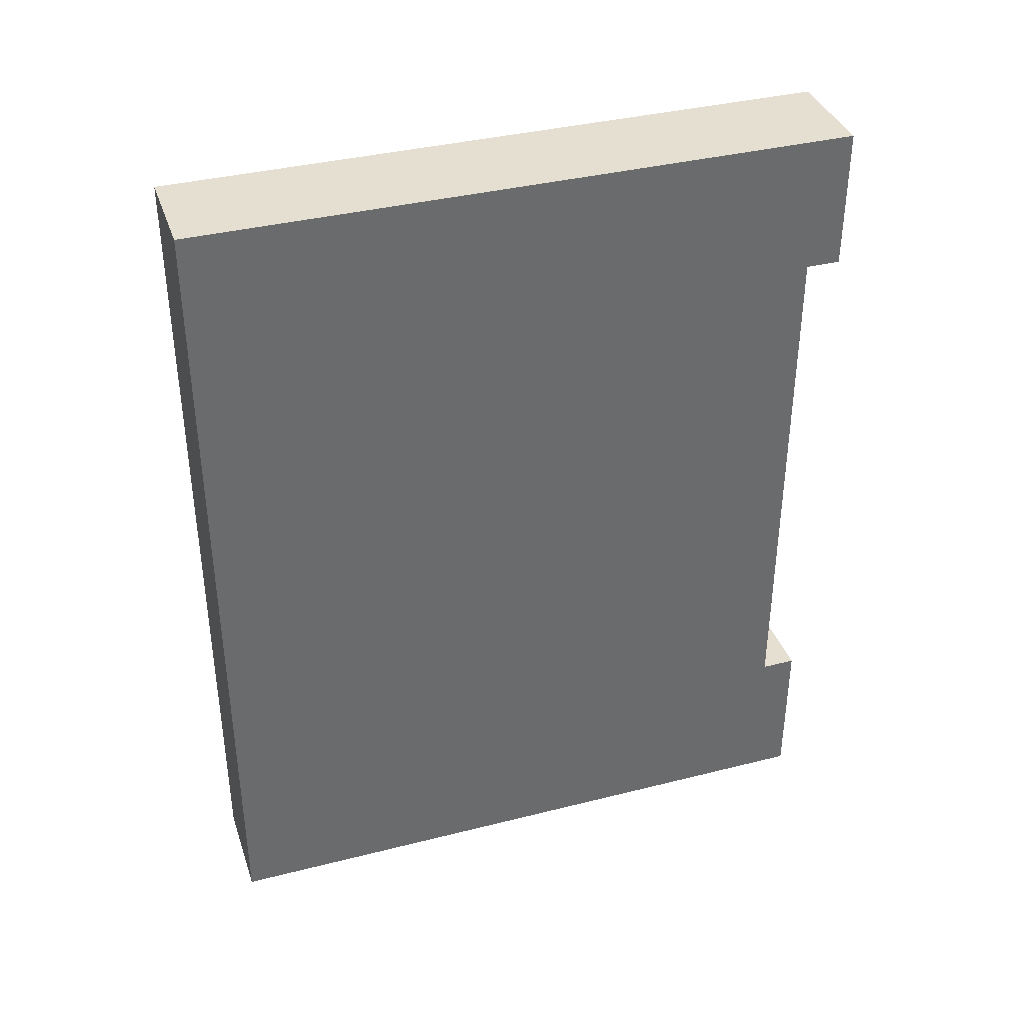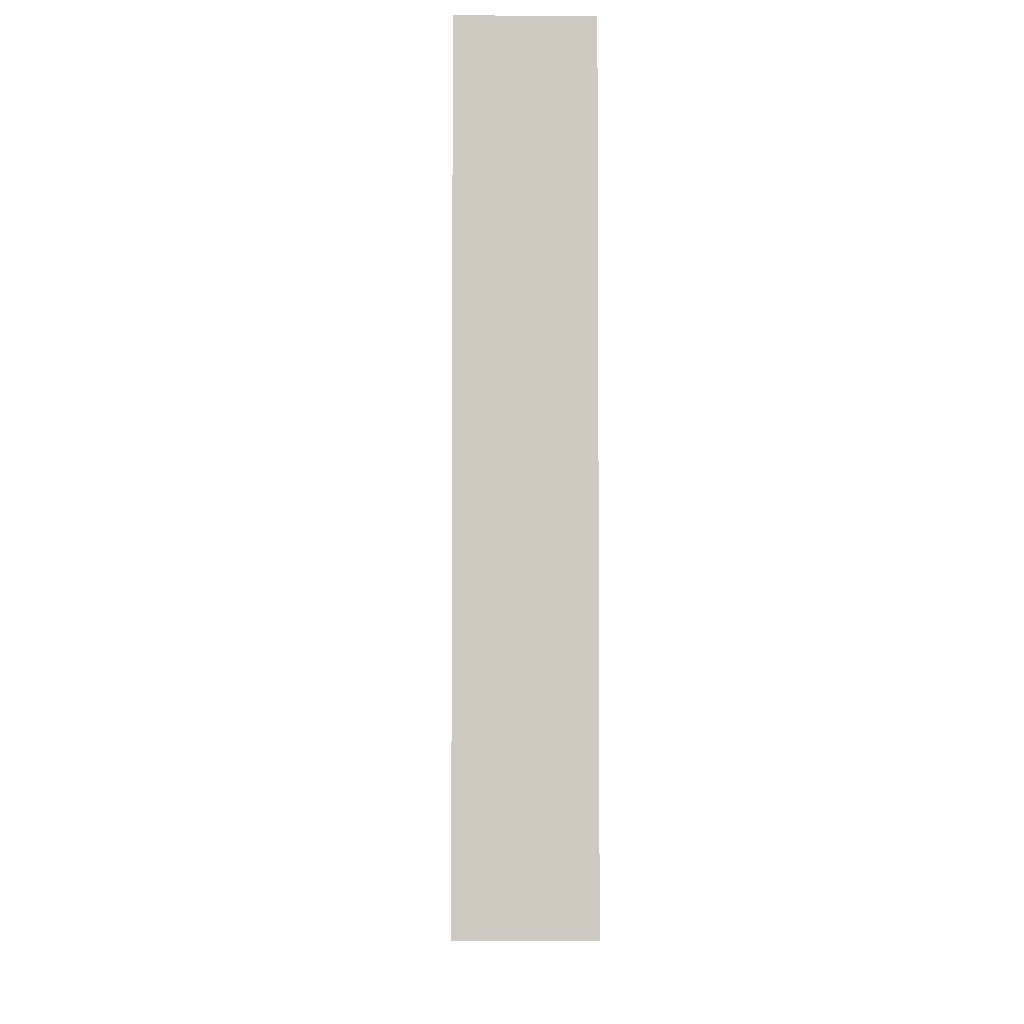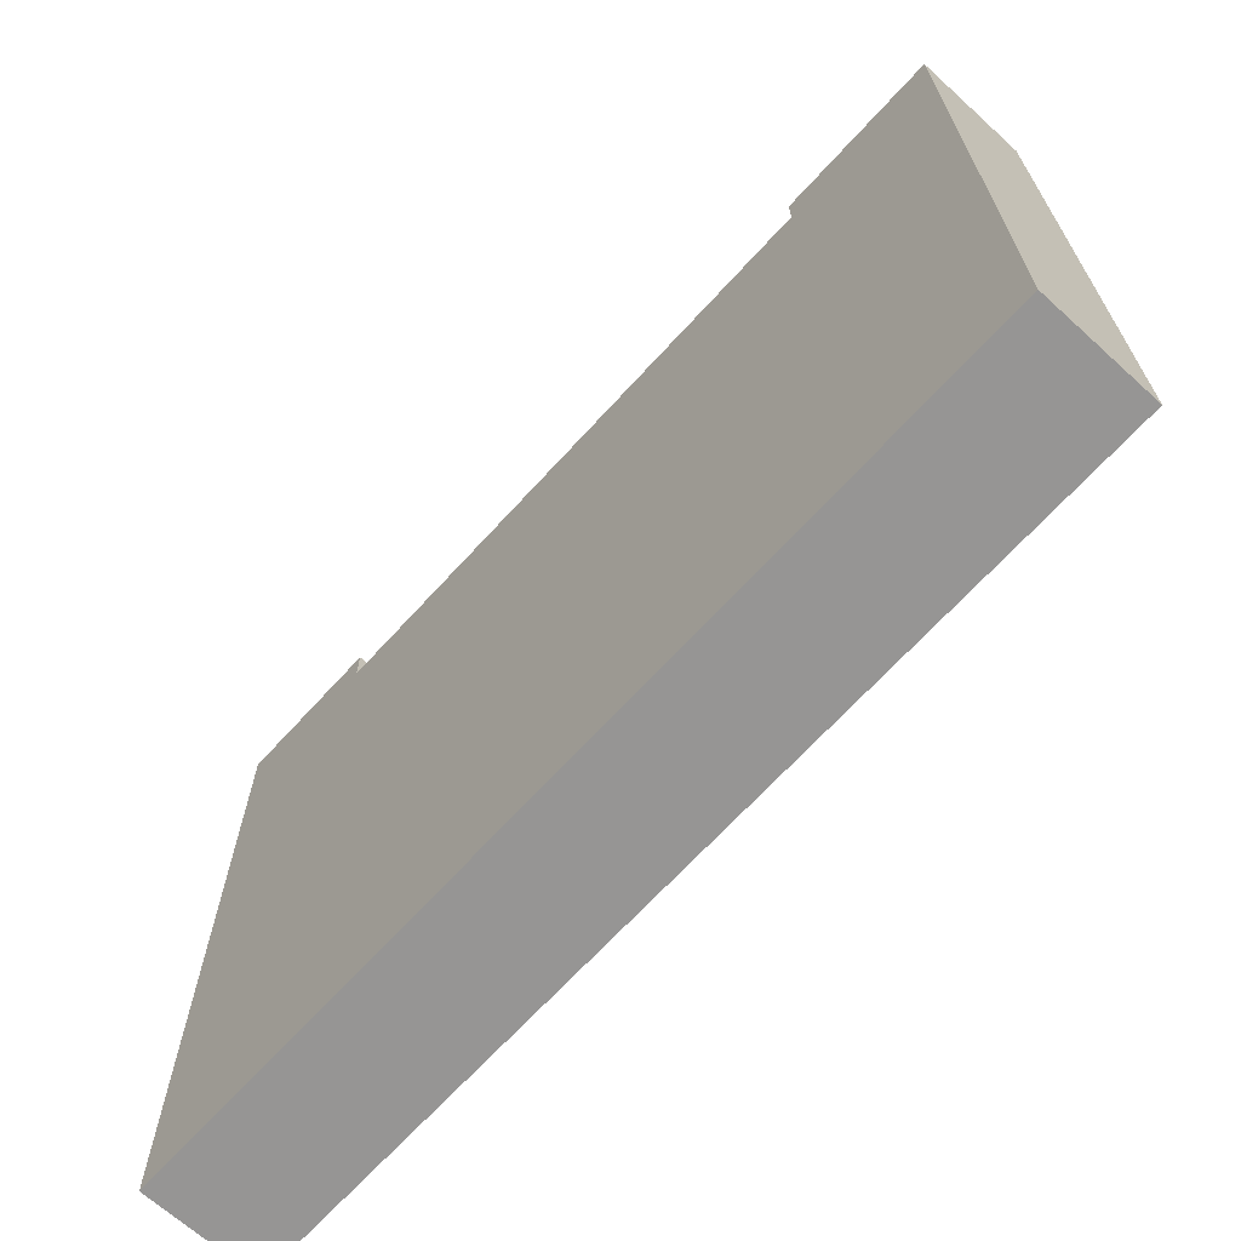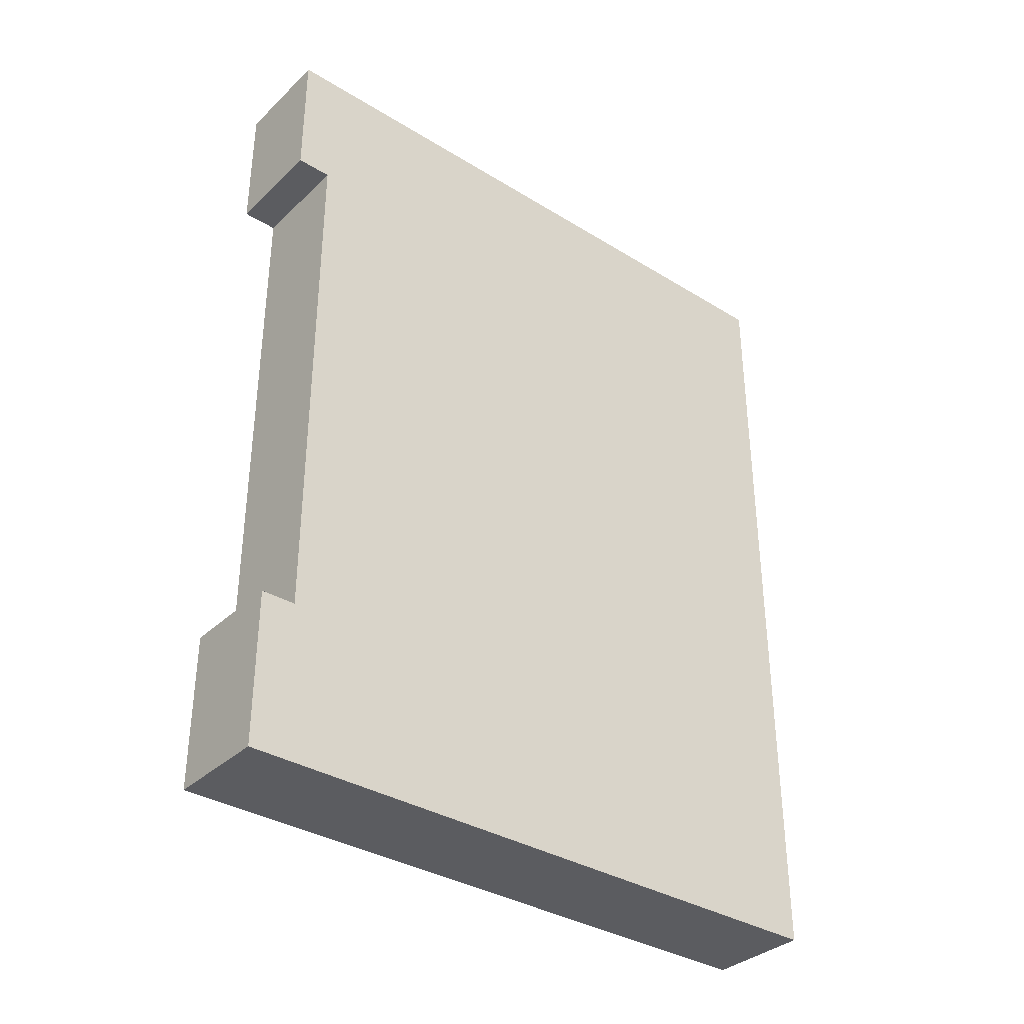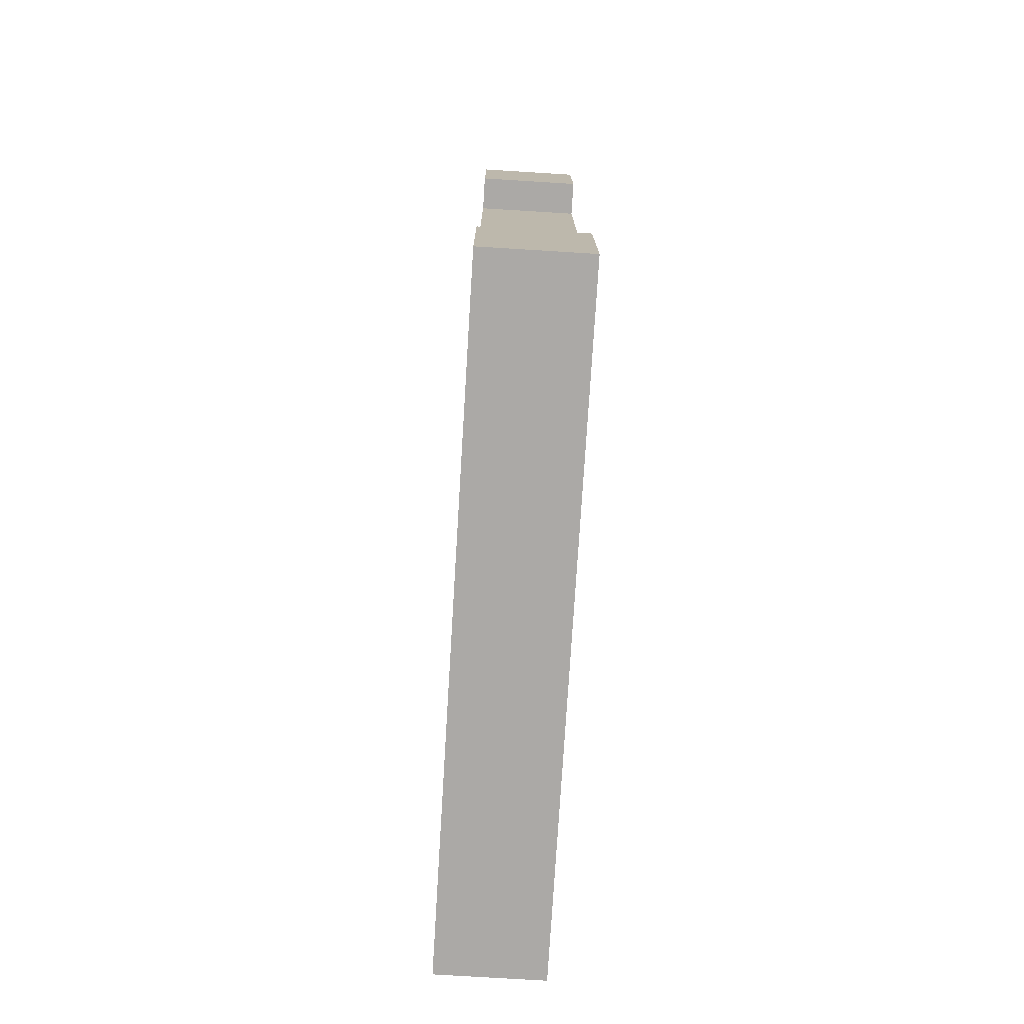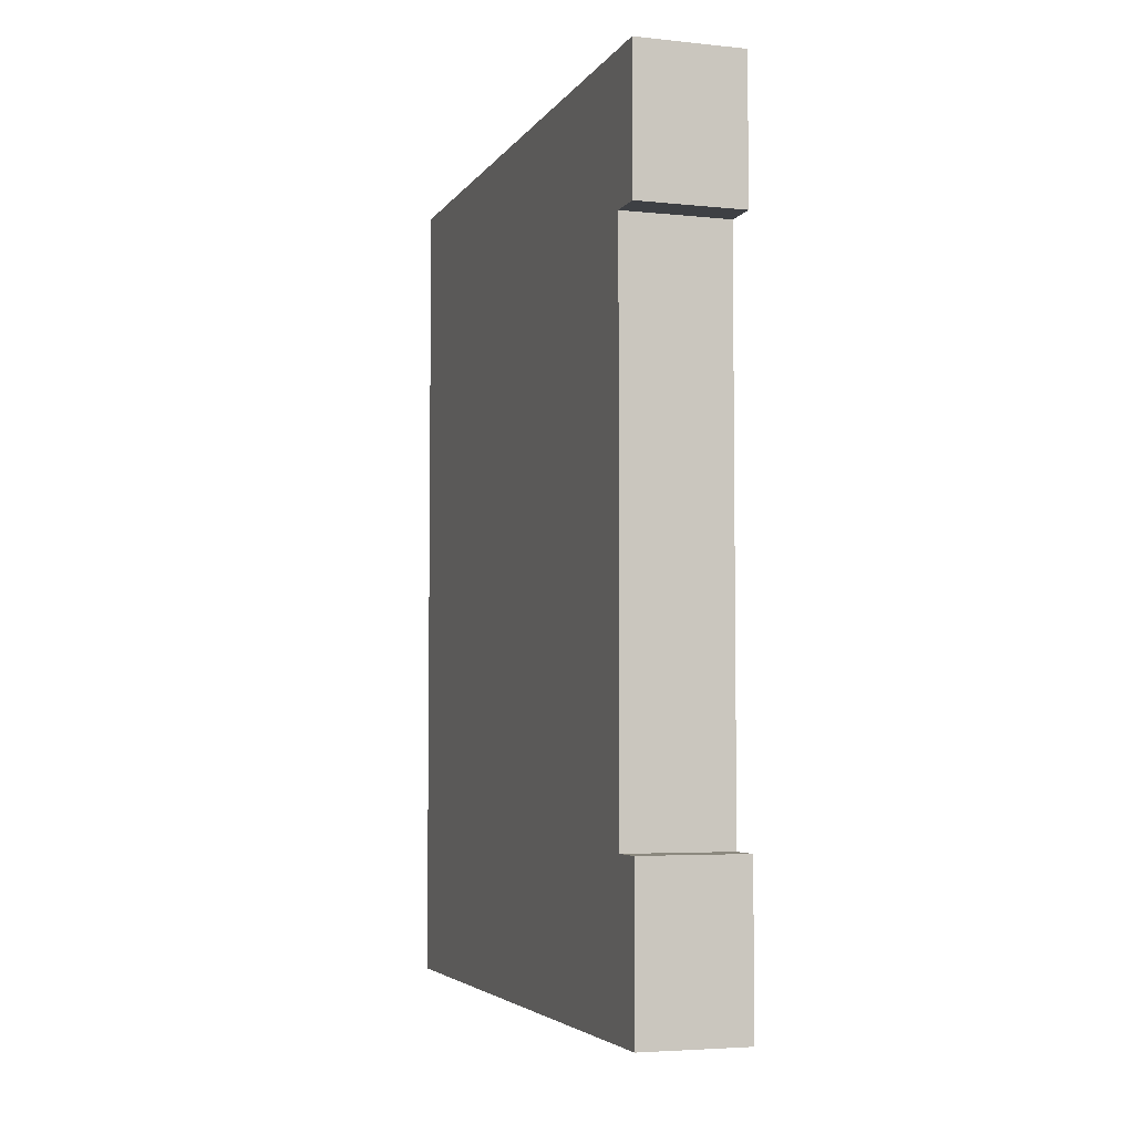
<metadata>
{"format":"obj","ext":"obj","renderer":"f3d","projection":"perspective","resolution":1024,"background":"white","views":[{"elev":37.3,"azim":-108.0,"up":"+Y"},{"elev":-3.9,"azim":-1.3,"up":"+Z"},{"elev":-67.6,"azim":-42.3,"up":"+Z"},{"elev":-35.1,"azim":50.8,"up":"+Y"},{"elev":-75.6,"azim":-3.5,"up":"+Y"},{"elev":-4.6,"azim":-18.3,"up":"+Y"}]}
</metadata>
<code>
o
v 8.4 4.8 1.4
v 8.4 4.8 -2.4
v 8.4 4.9 0.2
v 8.4 4.9 -2.3
v 8.4 5.7 1.4
v 8.4 5.7 1.2
v 8.4 5.7 1.1
v 8.4 6.8 0.2
v 8.4 6.8 0
v 8.4 6.9 1.1
v 8.4 6.9 0
v 8.4 6.9 -2.3
v 8.4 6.9 -2.4
v 8.4 8.8 1.4
v 8.4 8.8 1.2
v 8.4 8.8 -2.4
v 8.4 8.9 1.3
v 8.4 8.9 1.2
v 8.4 9.5 1.3
v 8.4 9.5 -2.4
v 8.4 9.6 1.4
v 8.4 9.6 -2.4
v 7.8 4.8 1.4
v 7.8 4.8 -2.4
v 7.8 4.9 0.7
v 7.8 4.9 -2.3
v 7.8 5.7 1.4
v 7.8 5.7 1.2
v 7.8 5.7 1.1
v 7.8 6.8 0.7
v 7.8 6.8 0.5
v 7.8 6.9 1.1
v 7.8 6.9 0.5
v 7.8 6.9 -2.3
v 7.8 6.9 -2.4
v 7.8 8.8 1.4
v 7.8 8.8 1.2
v 7.8 8.8 -2.4
v 7.8 8.9 1.3
v 7.8 8.9 1.2
v 7.8 9.5 1.3
v 7.8 9.5 -2.4
v 7.8 9.6 1.4
v 7.8 9.6 -2.4
v 8.4 4.8 1.4
v 8.4 5.7 1.4
v 8.4 8.8 1.4
v 8.4 9.6 1.4
v 7.8 4.8 1.4
v 7.8 5.7 1.4
v 7.8 8.8 1.4
v 7.8 9.6 1.4
v 8.4 5.7 1.2
v 8.4 8.8 1.2
v 7.8 5.7 1.2
v 7.8 8.8 1.2
v 8.4 4.8 -2.4
v 8.4 6.9 -2.4
v 8.4 8.8 -2.4
v 8.4 9.5 -2.4
v 8.4 9.6 -2.4
v 7.8 4.8 -2.4
v 7.8 6.9 -2.4
v 7.8 8.8 -2.4
v 7.8 9.5 -2.4
v 7.8 9.6 -2.4
v 8.4 4.8 1.4
v 7.8 4.8 1.4
v 8.4 4.8 -2.4
v 7.8 4.8 -2.4
v 8.4 8.8 1.4
v 7.8 8.8 1.4
v 8.4 8.8 1.2
v 7.8 8.8 1.2
v 8.4 5.7 1.4
v 7.8 5.7 1.4
v 8.4 5.7 1.2
v 7.8 5.7 1.2
v 8.4 9.6 1.4
v 7.8 9.6 1.4
v 8.4 9.6 -2.4
v 7.8 9.6 -2.4
f 1 2 3
f 3 2 4
f 1 3 5
f 5 3 6
f 6 3 7
f 3 4 8
f 7 3 8
f 8 4 9
f 6 7 10
f 7 8 10
f 8 9 10
f 9 4 11
f 10 9 11
f 4 2 12
f 11 4 12
f 12 2 13
f 10 11 15
f 6 10 15
f 12 13 15
f 11 12 15
f 15 13 16
f 14 15 17
f 15 16 18
f 17 15 18
f 14 17 19
f 17 18 19
f 18 16 20
f 19 18 20
f 14 19 21
f 19 20 21
f 21 20 22
f 25 24 23
f 26 24 25
f 27 25 23
f 28 25 27
f 29 25 28
f 30 26 25
f 30 25 29
f 31 26 30
f 32 29 28
f 32 30 29
f 32 31 30
f 33 26 31
f 33 31 32
f 34 24 26
f 34 26 33
f 35 24 34
f 37 33 32
f 37 32 28
f 37 35 34
f 37 34 33
f 38 35 37
f 39 37 36
f 40 38 37
f 40 37 39
f 41 39 36
f 41 40 39
f 42 38 40
f 42 40 41
f 43 41 36
f 43 42 41
f 44 42 43
f 45 46 49
f 49 46 50
f 47 48 51
f 51 48 52
f 53 54 55
f 55 54 56
f 62 58 57
f 63 59 58
f 63 58 62
f 64 60 59
f 64 59 63
f 65 61 60
f 65 60 64
f 66 61 65
f 67 68 69
f 69 68 70
f 71 72 73
f 73 72 74
f 77 76 75
f 78 76 77
f 81 80 79
f 82 80 81

</code>
